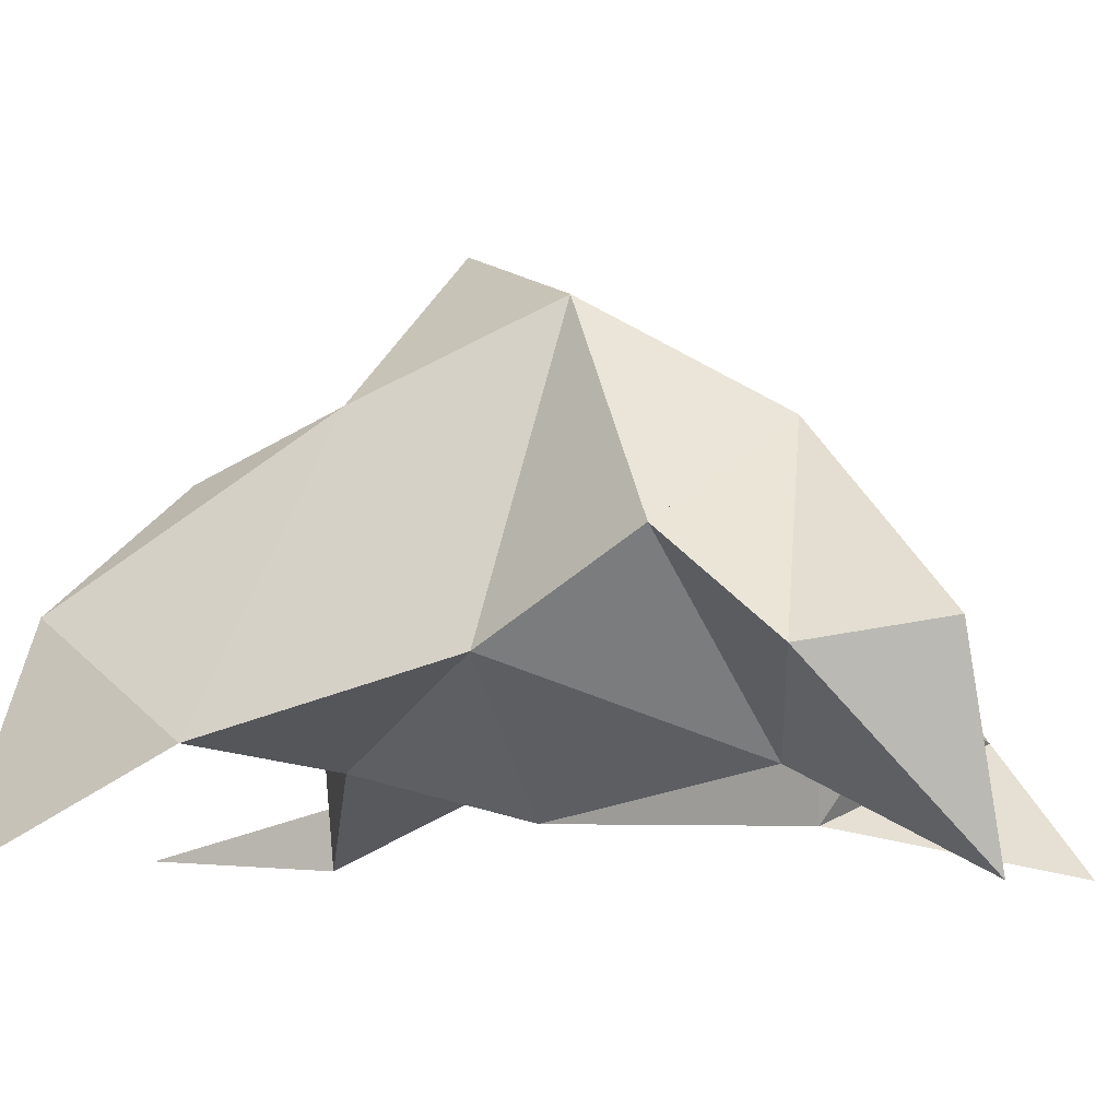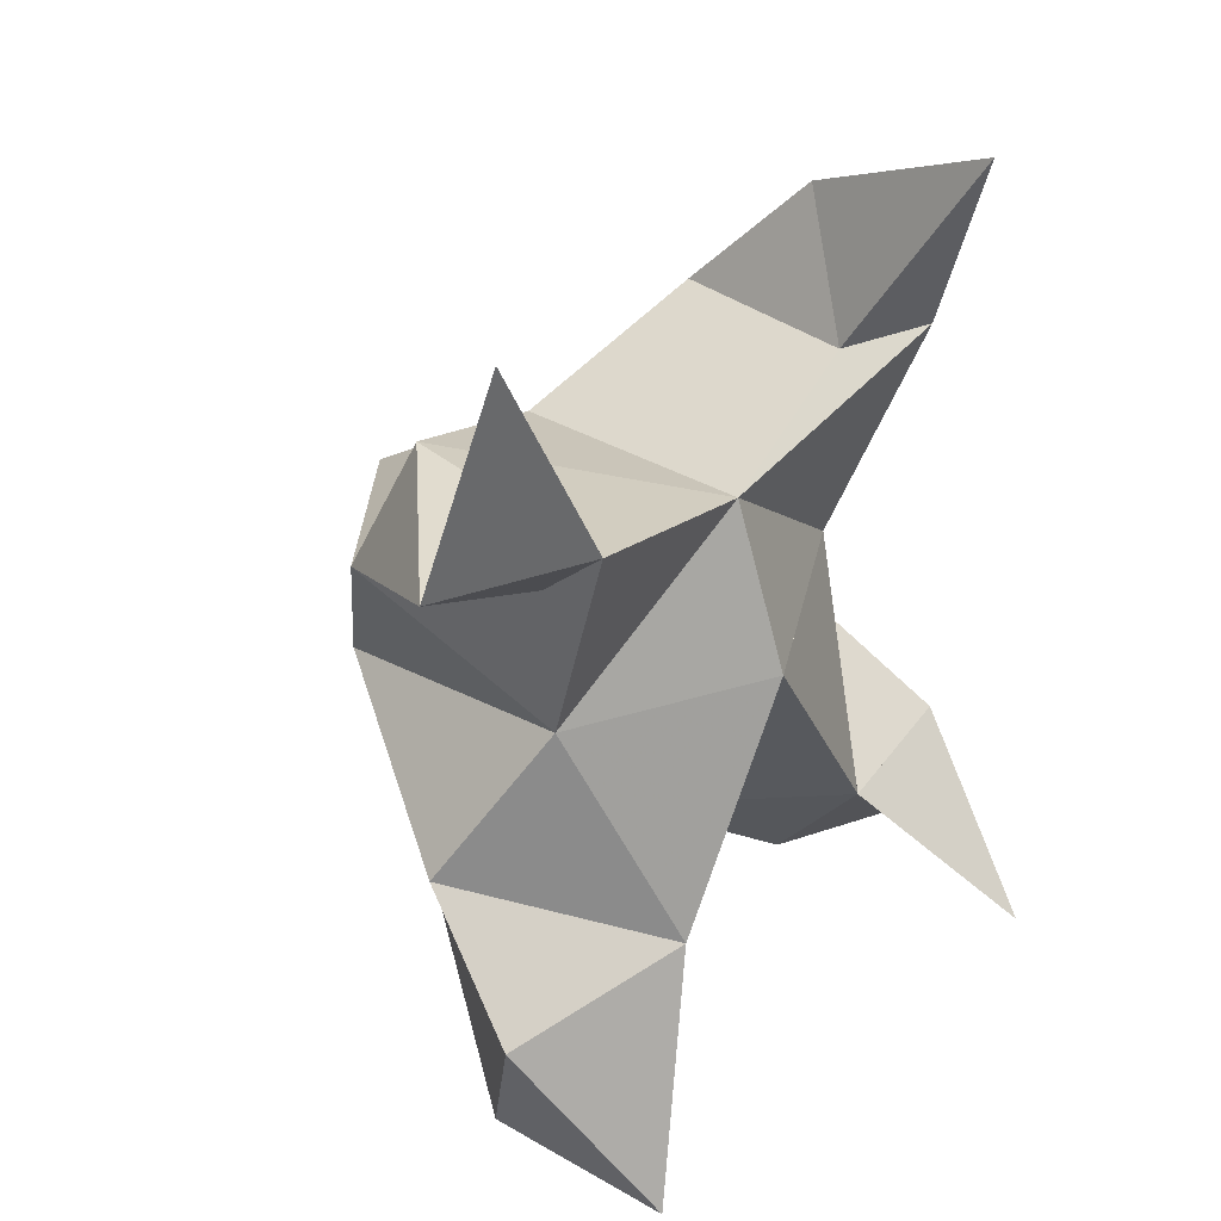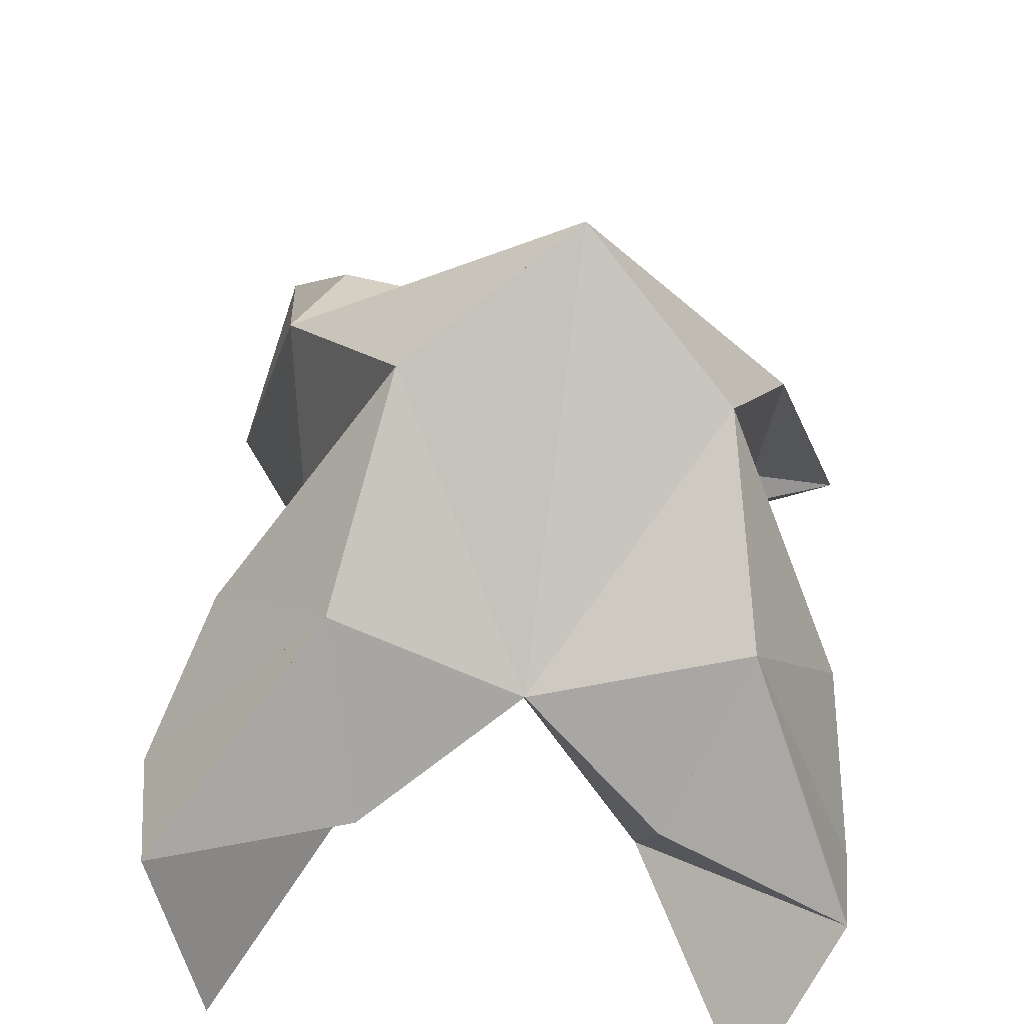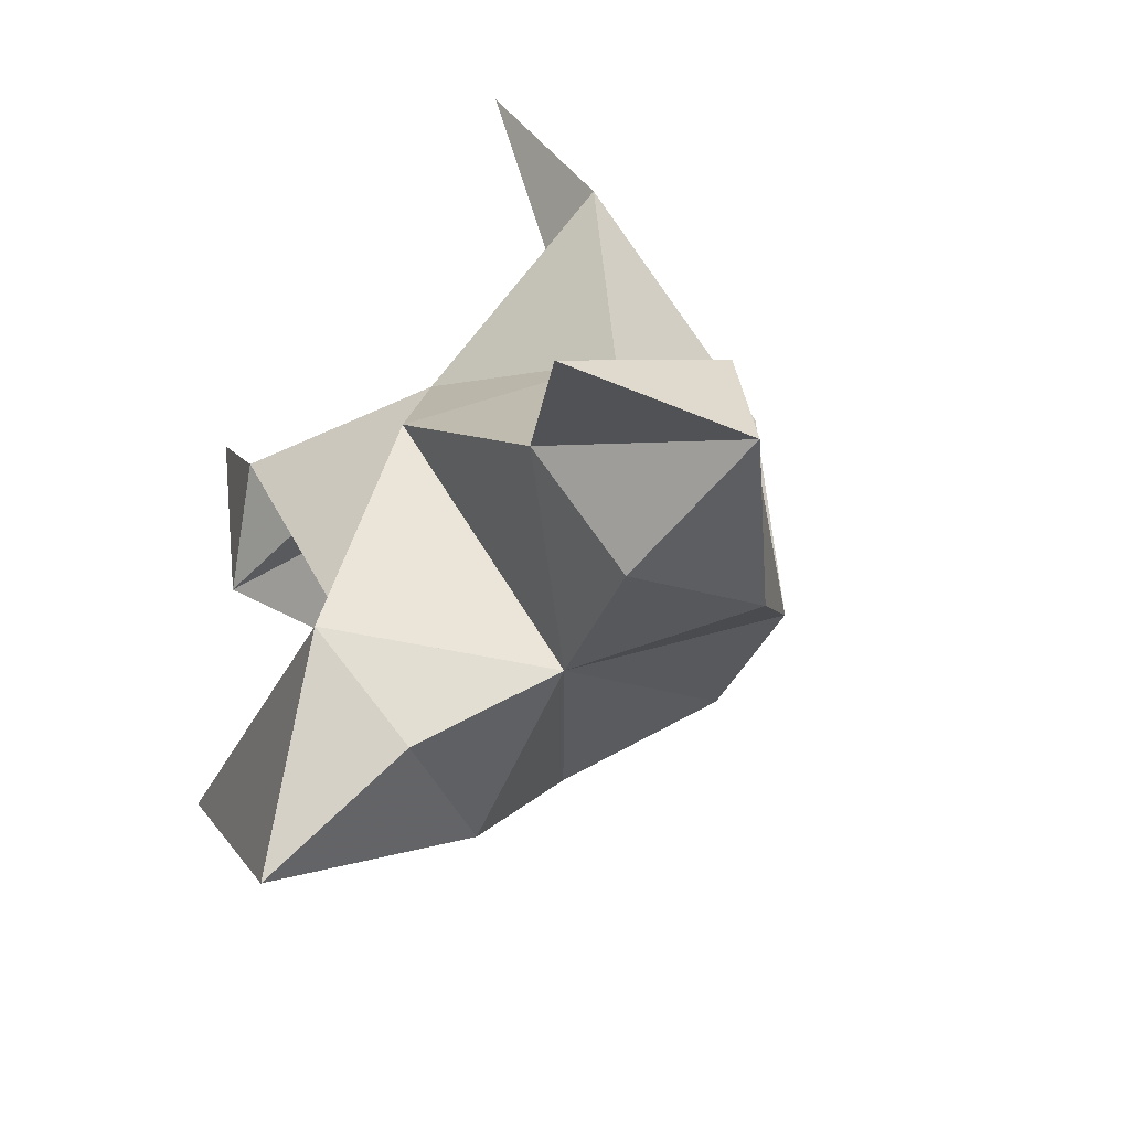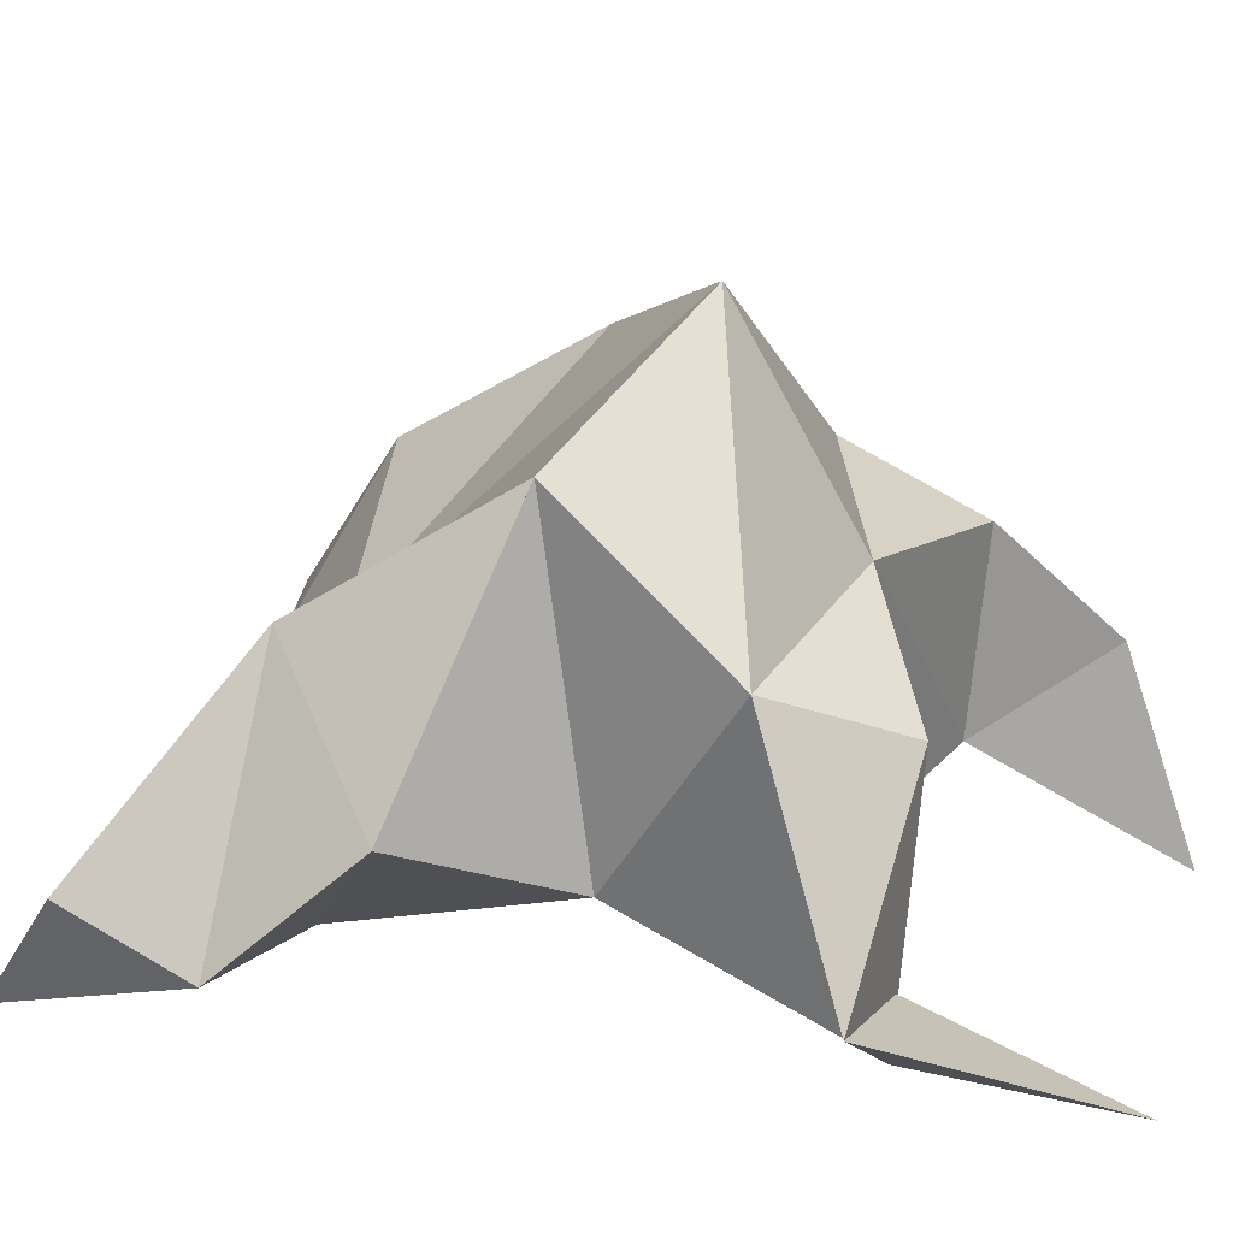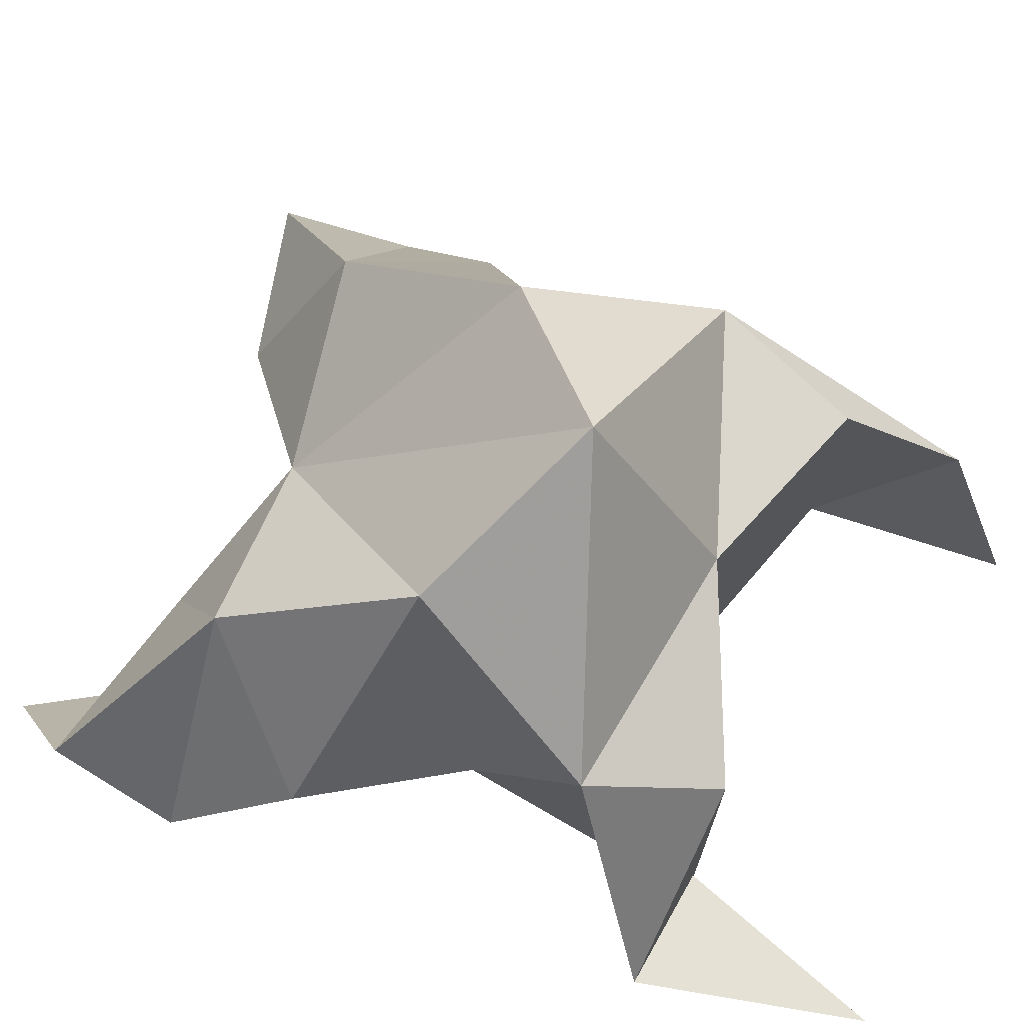
<metadata>
{"format":"obj","ext":"obj","renderer":"f3d","projection":"perspective","resolution":1024,"background":"white","views":[{"elev":-4.9,"azim":93.0,"up":"+Y"},{"elev":26.5,"azim":-38.7,"up":"+Z"},{"elev":46.7,"azim":174.2,"up":"+Y"},{"elev":-58.3,"azim":51.1,"up":"+Z"},{"elev":15.3,"azim":-84.3,"up":"+Y"},{"elev":57.8,"azim":-77.9,"up":"+Y"}]}
</metadata>
<code>
v -0.1547 0.1347 0.6757
v -0.1578 0.1657 0.7025
v -0.1739 0.1307 0.6726
v -0.1863 0.16 0.6998
v -0.1729 0.1587 0.7182
v -0.1627 0.1463 0.6464
v -0.1613 0.1089 0.6867
v -0.1774 0.1959 0.6985
v -0.165 0.1163 0.7155
v -0.1289 0.1017 0.7654
v -0.131 0.1664 0.7118
v -0.11 0.102 0.6241
v -0.1212 0.1198 0.7325
v -0.1467 0.1846 0.6813
v -0.1333 0.1652 0.6492
v -0.1355 0.1367 0.6325
v -0.1031 0.1356 0.6294
v -0.1034 0.132 0.6516
v -0.1164 0.1488 0.6696
v -0.1353 0.1172 0.6519
v -0.1312 0.1326 0.6943
v -0.1411 0.1567 0.7343
v -0.1321 0.1374 0.7539
v -0.138 0.1235 0.731
v -0.2201 0.1024 0.7545
v -0.2124 0.1519 0.7047
v -0.1923 0.1 0.6022
v -0.2034 0.1011 0.7222
v -0.1982 0.1747 0.677
v -0.1976 0.1551 0.6437
v -0.1819 0.1296 0.6309
v -0.2094 0.1216 0.6165
v -0.2139 0.1122 0.6365
v -0.2141 0.1311 0.6587
v -0.1808 0.1085 0.6451
v -0.1977 0.12 0.6843
v -0.2046 0.1443 0.726
v -0.226 0.1135 0.7169
v -0.1991 0.1143 0.7115
f 1 2 4
f 1 2 7
f 1 2 8
f 1 2 14
f 1 2 21
f 1 2 29
f 1 3 4
f 1 3 6
f 1 3 7
f 1 3 29
f 1 4 7
f 1 4 8
f 1 4 29
f 1 6 7
f 1 6 8
f 1 6 14
f 1 6 15
f 1 6 20
f 1 6 29
f 1 7 20
f 1 7 21
f 1 8 14
f 1 8 29
f 1 14 15
f 1 14 19
f 1 14 21
f 1 15 19
f 1 15 20
f 1 19 20
f 1 19 21
f 1 20 21
f 2 4 5
f 2 4 7
f 2 4 8
f 2 4 9
f 2 4 29
f 2 5 8
f 2 5 9
f 2 5 11
f 2 7 9
f 2 7 21
f 2 8 11
f 2 8 14
f 2 8 29
f 2 9 11
f 2 9 21
f 2 11 14
f 2 11 21
f 2 14 21
f 3 4 7
f 3 4 29
f 3 4 36
f 3 6 7
f 3 6 29
f 3 6 30
f 3 6 35
f 3 7 35
f 3 7 36
f 3 29 30
f 3 29 34
f 3 29 36
f 3 30 34
f 3 30 35
f 3 34 35
f 3 34 36
f 3 35 36
f 4 5 8
f 4 5 9
f 4 5 26
f 4 7 9
f 4 7 36
f 4 8 26
f 4 8 29
f 4 9 26
f 4 9 36
f 4 26 29
f 4 26 36
f 4 29 36
f 5 8 11
f 5 8 26
f 5 9 11
f 5 9 22
f 5 9 24
f 5 9 26
f 5 9 37
f 5 9 39
f 5 11 22
f 5 22 24
f 5 26 37
f 5 37 39
f 6 7 20
f 6 7 35
f 6 8 14
f 6 8 29
f 6 14 15
f 6 15 16
f 6 15 20
f 6 16 20
f 6 29 30
f 6 30 31
f 6 30 35
f 6 31 35
f 7 9 21
f 7 9 36
f 7 20 21
f 7 35 36
f 8 11 14
f 8 26 29
f 9 11 13
f 9 11 21
f 9 11 22
f 9 13 21
f 9 13 22
f 9 13 24
f 9 22 24
f 9 26 28
f 9 26 36
f 9 26 37
f 9 28 36
f 9 28 37
f 9 28 39
f 9 37 39
f 10 13 23
f 10 13 24
f 10 23 24
f 11 13 21
f 11 13 22
f 11 13 23
f 11 14 21
f 11 22 23
f 12 17 18
f 12 17 20
f 12 18 20
f 13 22 23
f 13 22 24
f 13 23 24
f 14 15 19
f 14 19 21
f 15 16 17
f 15 16 18
f 15 16 19
f 15 16 20
f 15 17 18
f 15 17 20
f 15 18 19
f 15 18 20
f 15 19 20
f 16 17 18
f 16 17 20
f 16 18 19
f 16 18 20
f 16 19 20
f 17 18 20
f 18 19 20
f 19 20 21
f 22 23 24
f 25 28 38
f 25 28 39
f 25 38 39
f 26 28 36
f 26 28 37
f 26 28 38
f 26 29 36
f 26 37 38
f 27 32 33
f 27 32 35
f 27 33 35
f 28 37 38
f 28 37 39
f 28 38 39
f 29 30 34
f 29 34 36
f 30 31 32
f 30 31 33
f 30 31 34
f 30 31 35
f 30 32 33
f 30 32 35
f 30 33 34
f 30 33 35
f 30 34 35
f 31 32 33
f 31 32 35
f 31 33 34
f 31 33 35
f 31 34 35
f 32 33 35
f 33 34 35
f 34 35 36
f 37 38 39

</code>
